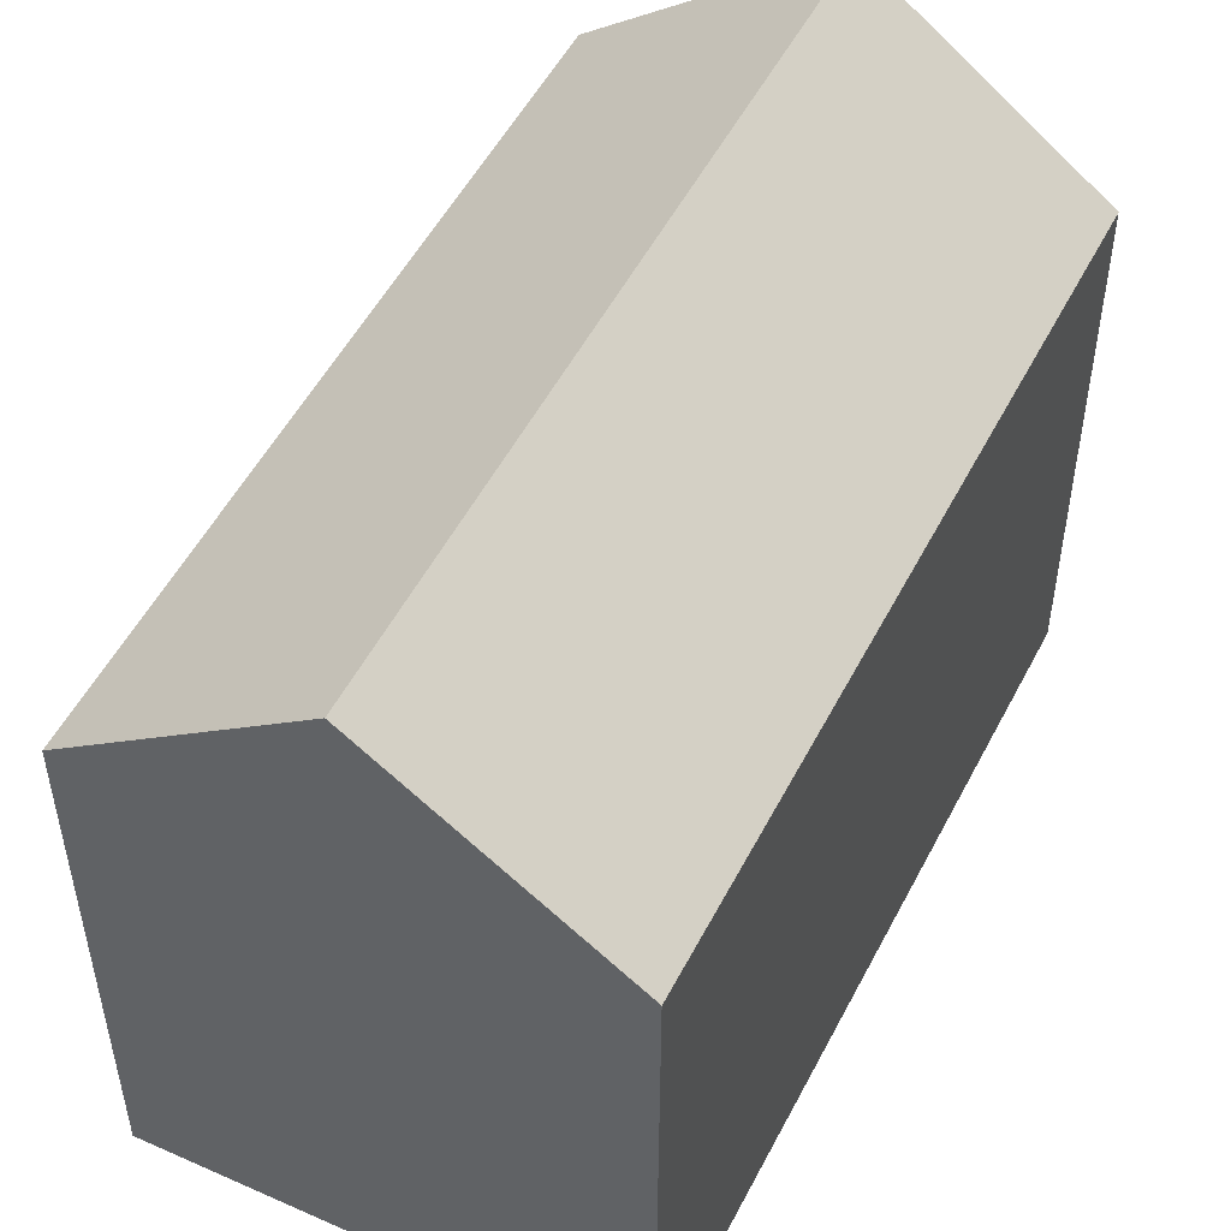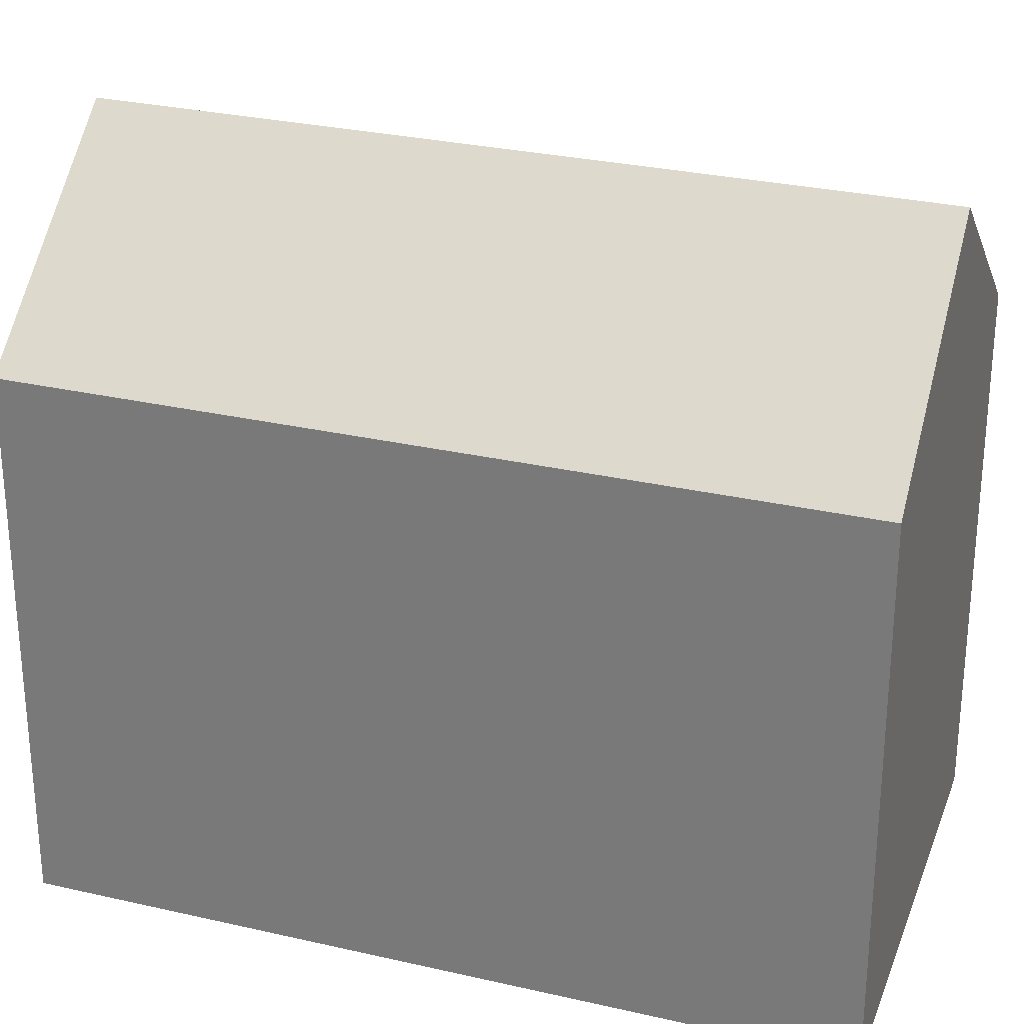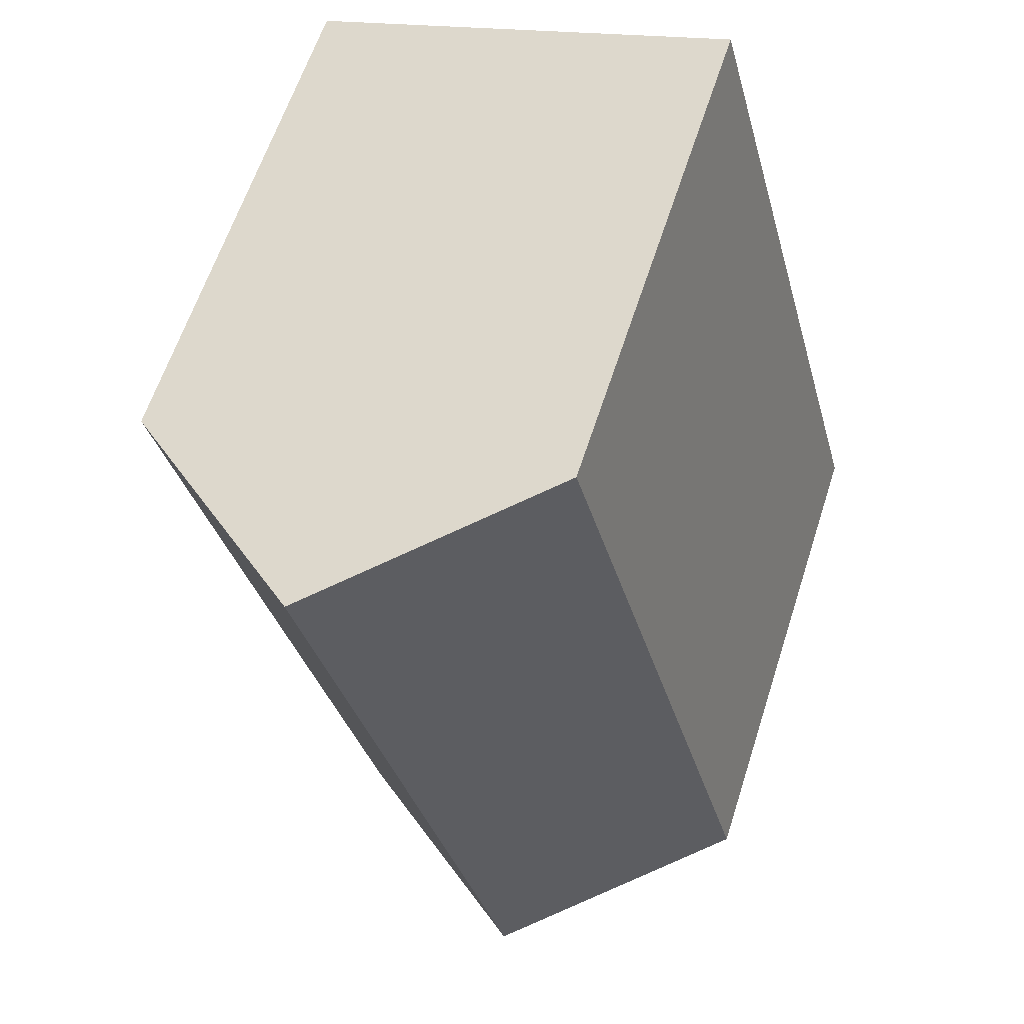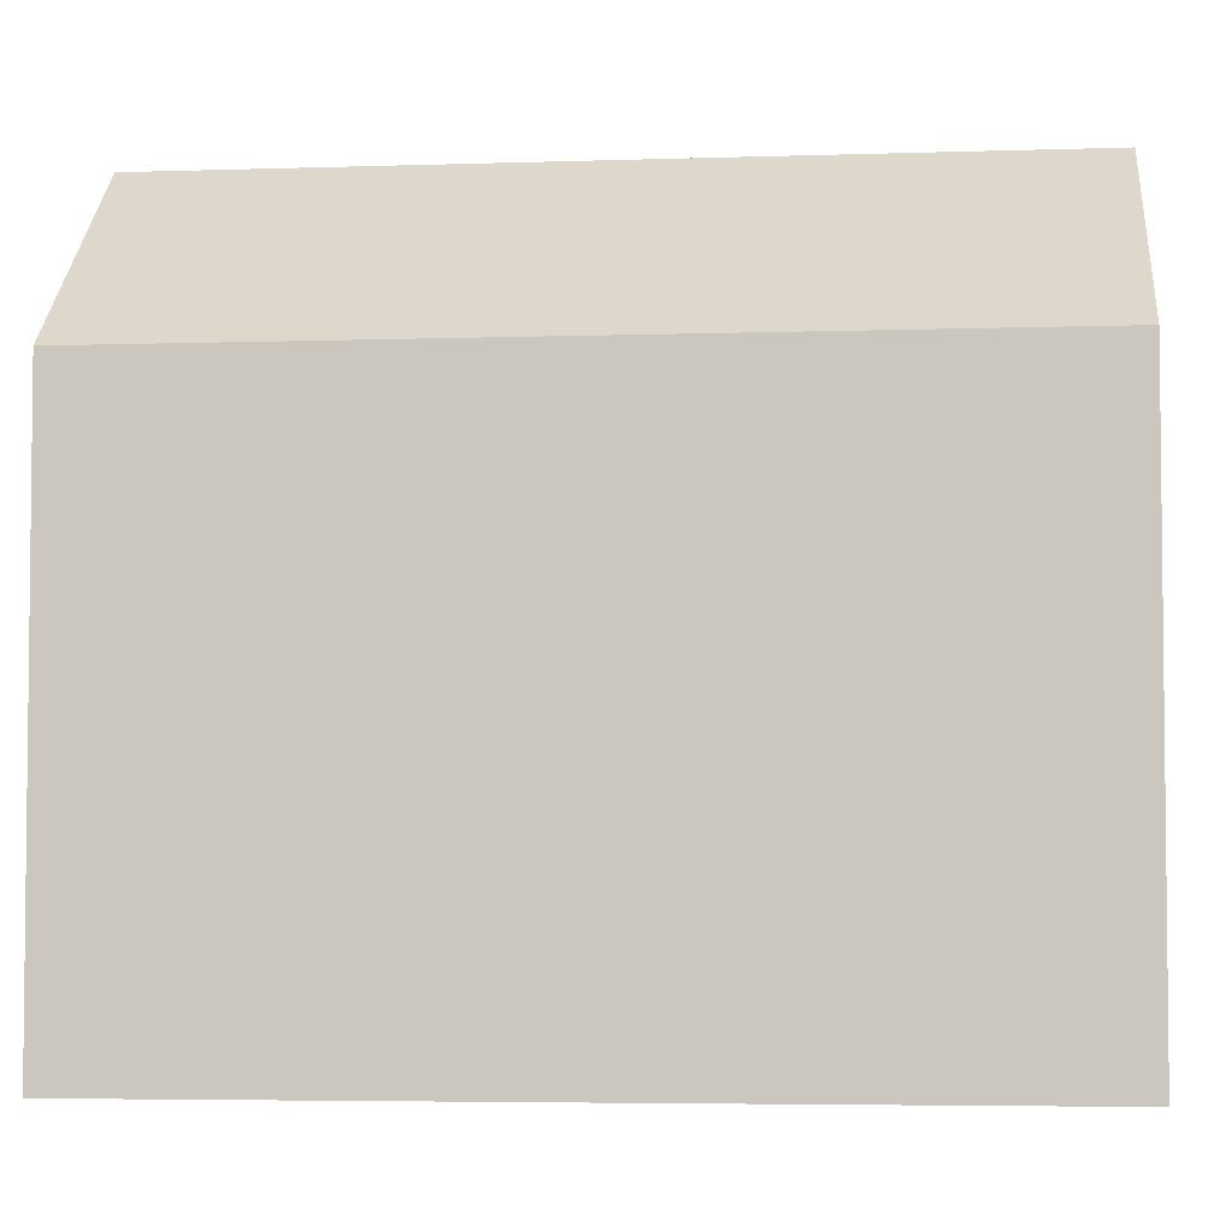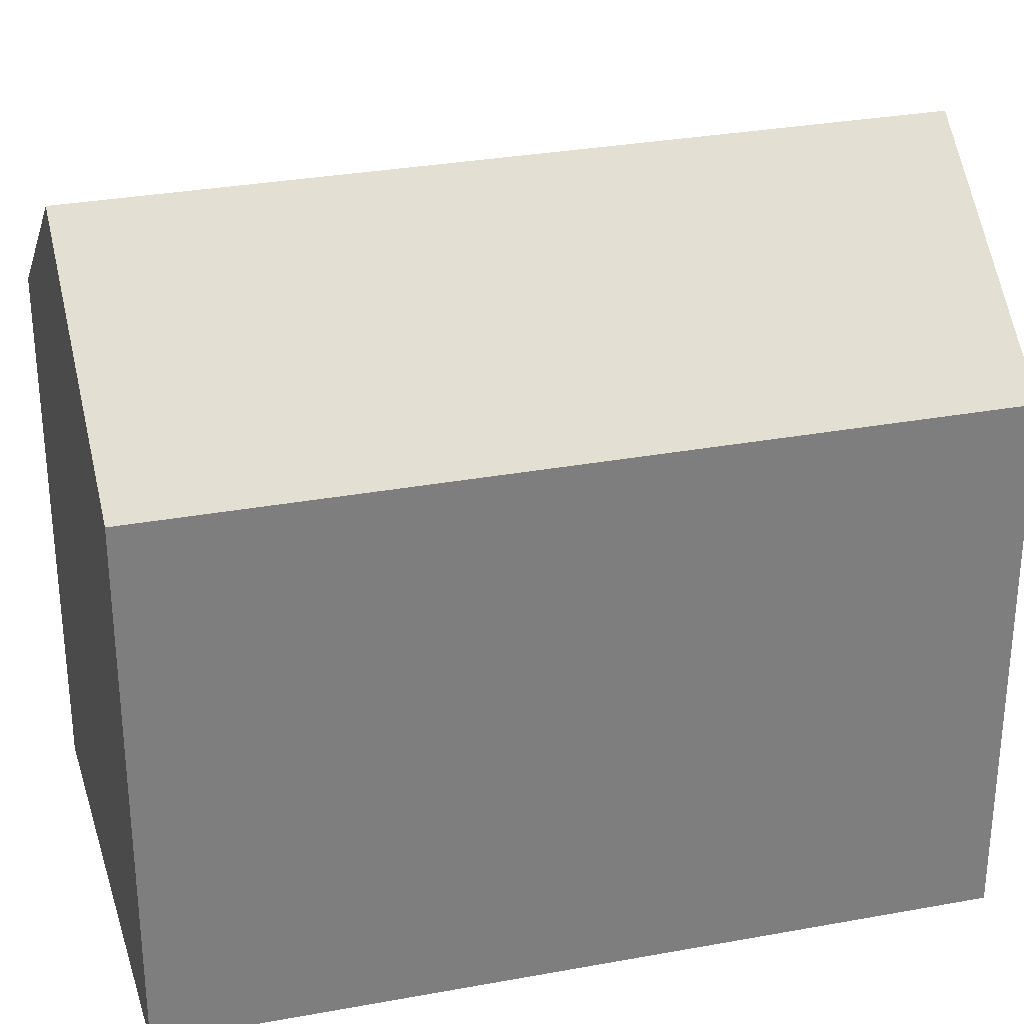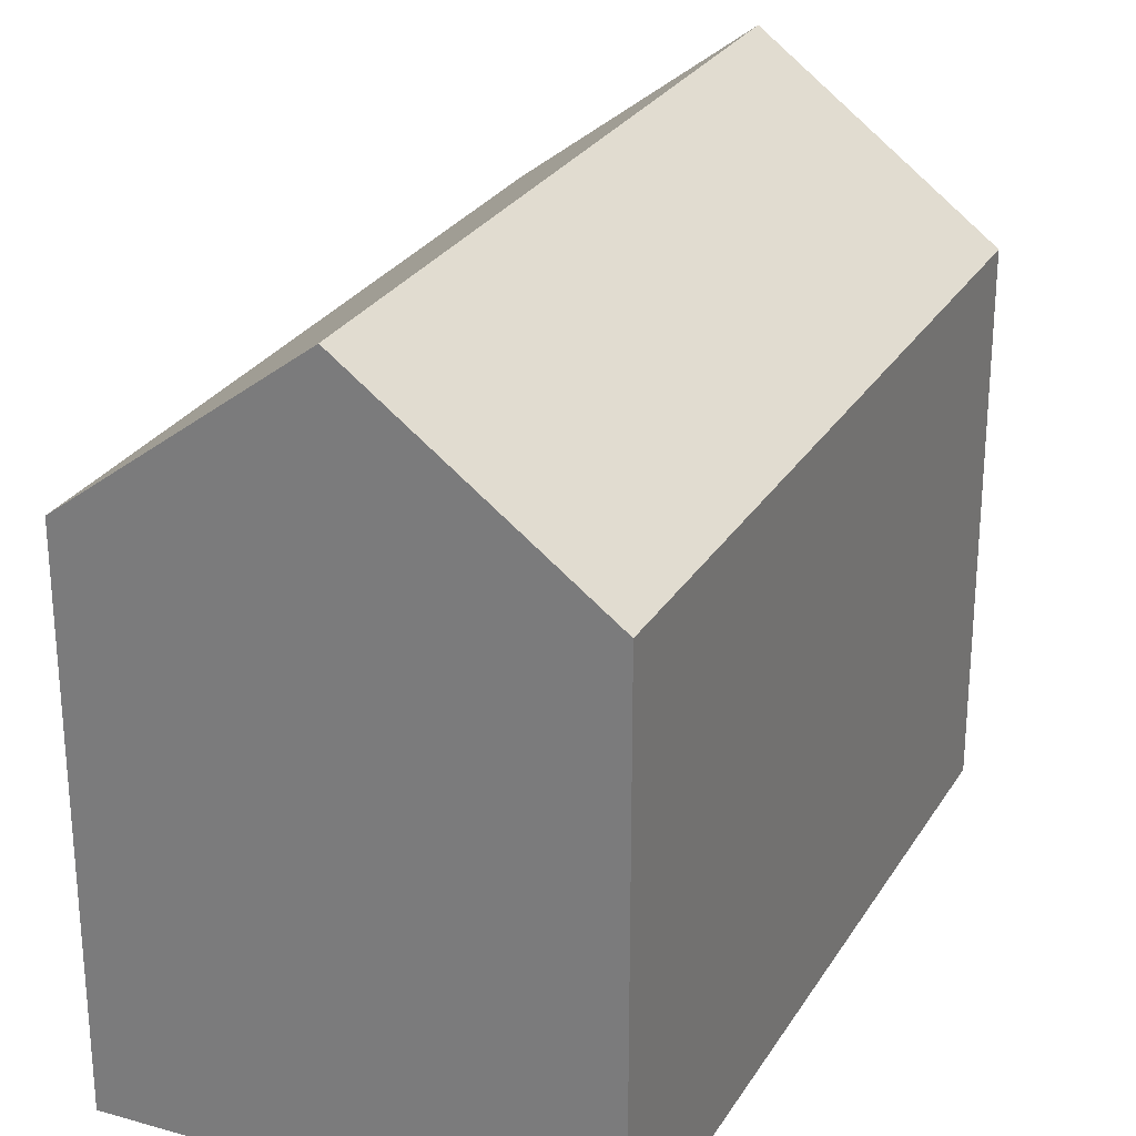
<metadata>
{"format":"obj","ext":"obj","renderer":"f3d","projection":"perspective","resolution":1024,"background":"white","views":[{"elev":52.2,"azim":41.9,"up":"+Y"},{"elev":28.3,"azim":124.4,"up":"+Y"},{"elev":61.6,"azim":-162.2,"up":"+Z"},{"elev":-4.5,"azim":111.6,"up":"+Y"},{"elev":30.8,"azim":-89.7,"up":"+Y"},{"elev":27.1,"azim":40.1,"up":"+Y"}]}
</metadata>
<code>
v  0 0 0
v  16.07 -9.625e-16 15.72
v  5.107 -1.159e-15 18.92
v  10.96 1.961e-16 -3.203
v  0.0002808 13.15 -0.0004159
v  10.59 17.46 17.32
v  5.481 17.46 -1.602
v  5.107 13.15 18.92
v  16.07 13.15 15.72
v  10.96 13.15 -3.203
g defaultobject
f 1 2 3
f 2 1 4
f 5 6 7
f 6 5 8
f 7 9 10
f 9 7 6
f 9 3 2
f 3 9 8
f 8 9 6
f 8 1 3
f 1 8 5
f 5 4 1
f 4 5 10
f 10 5 7
f 4 9 2
f 9 4 10

</code>
